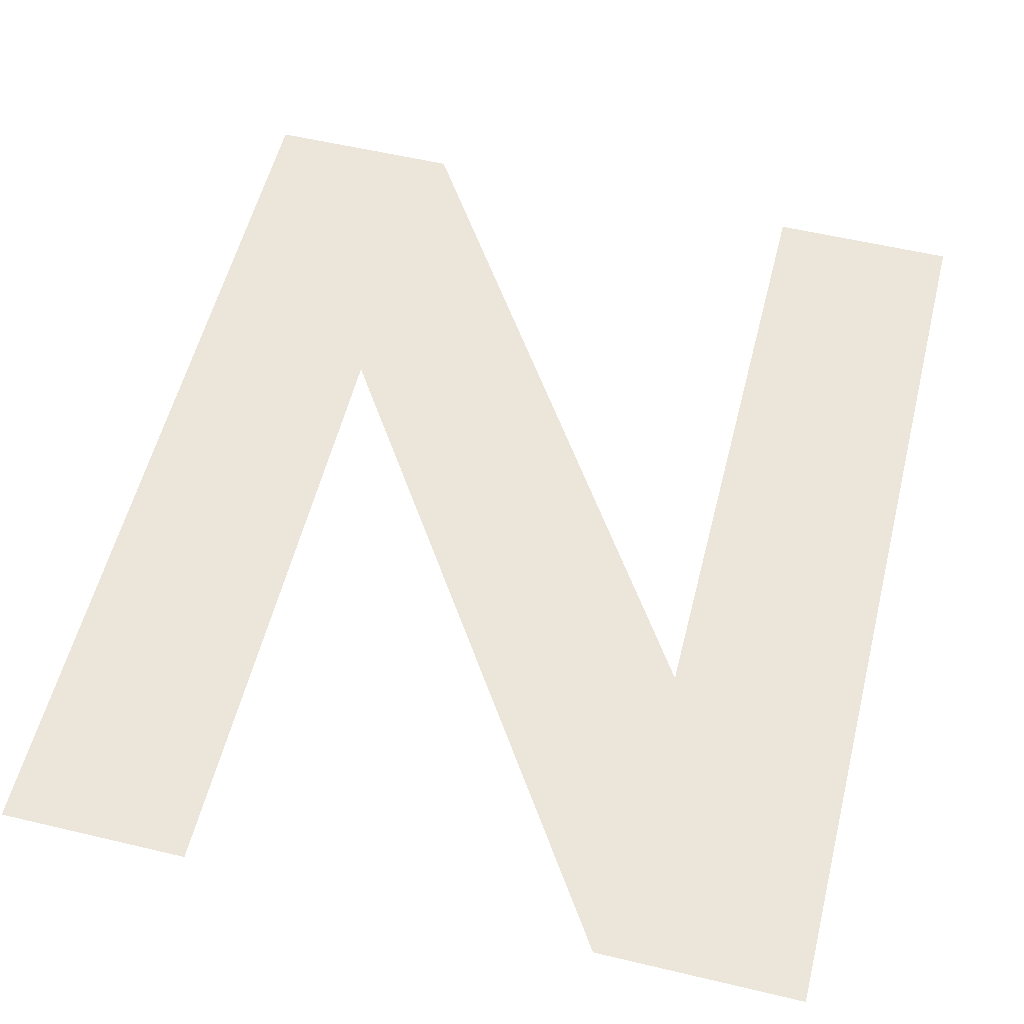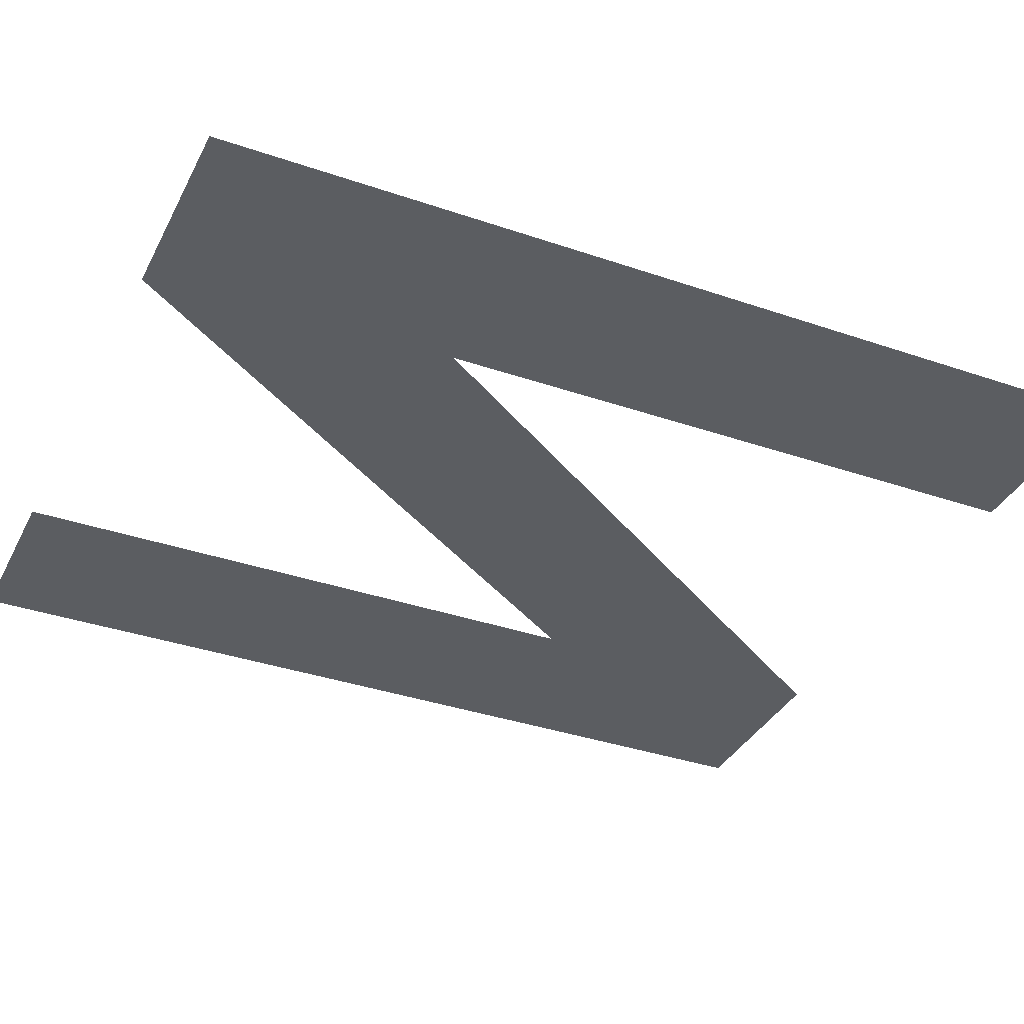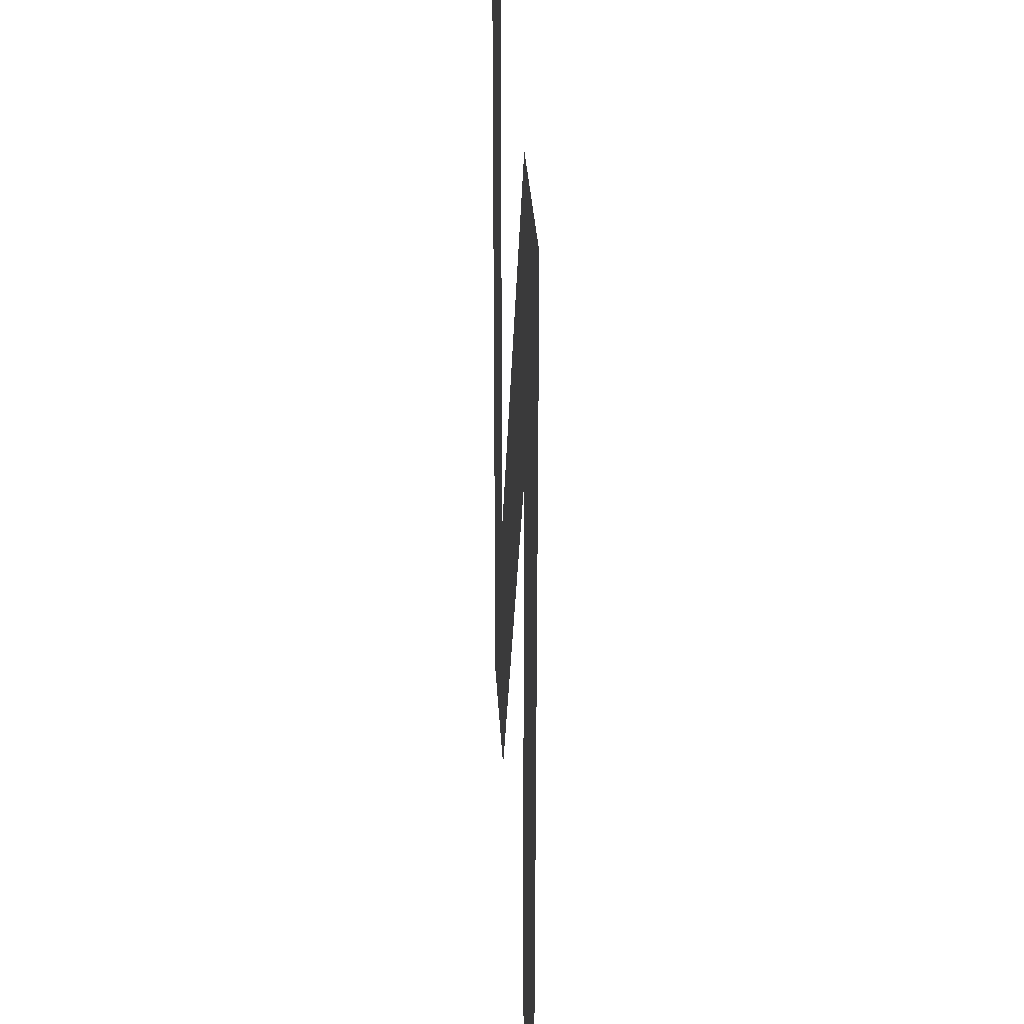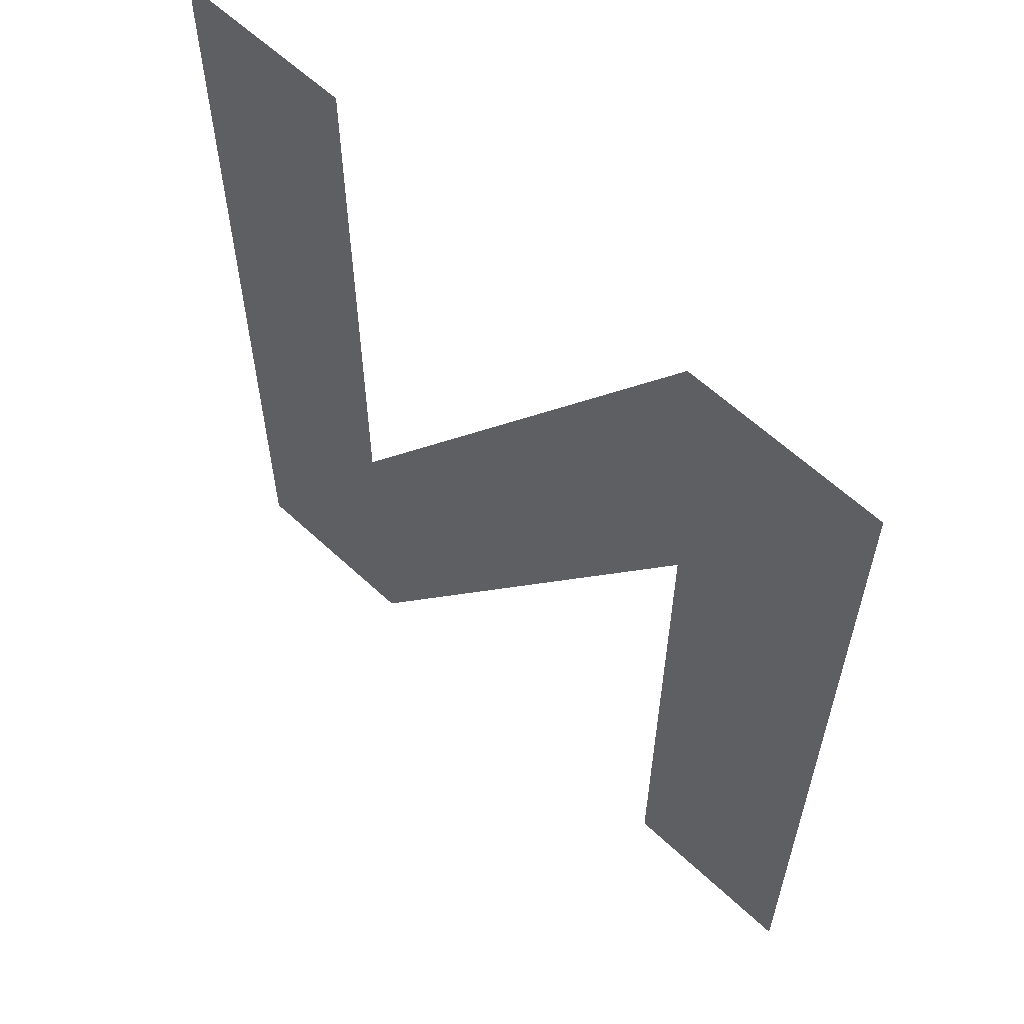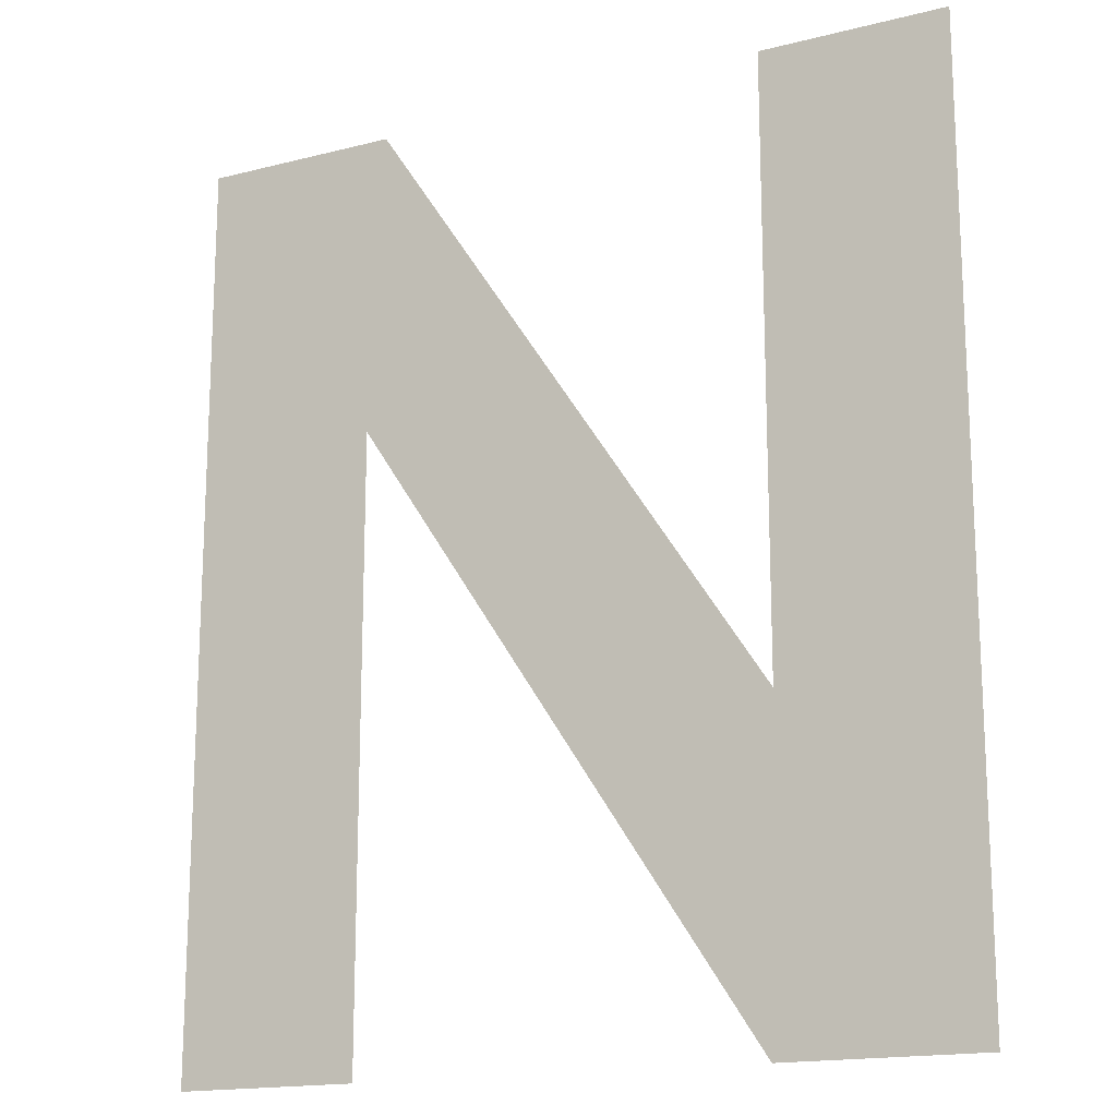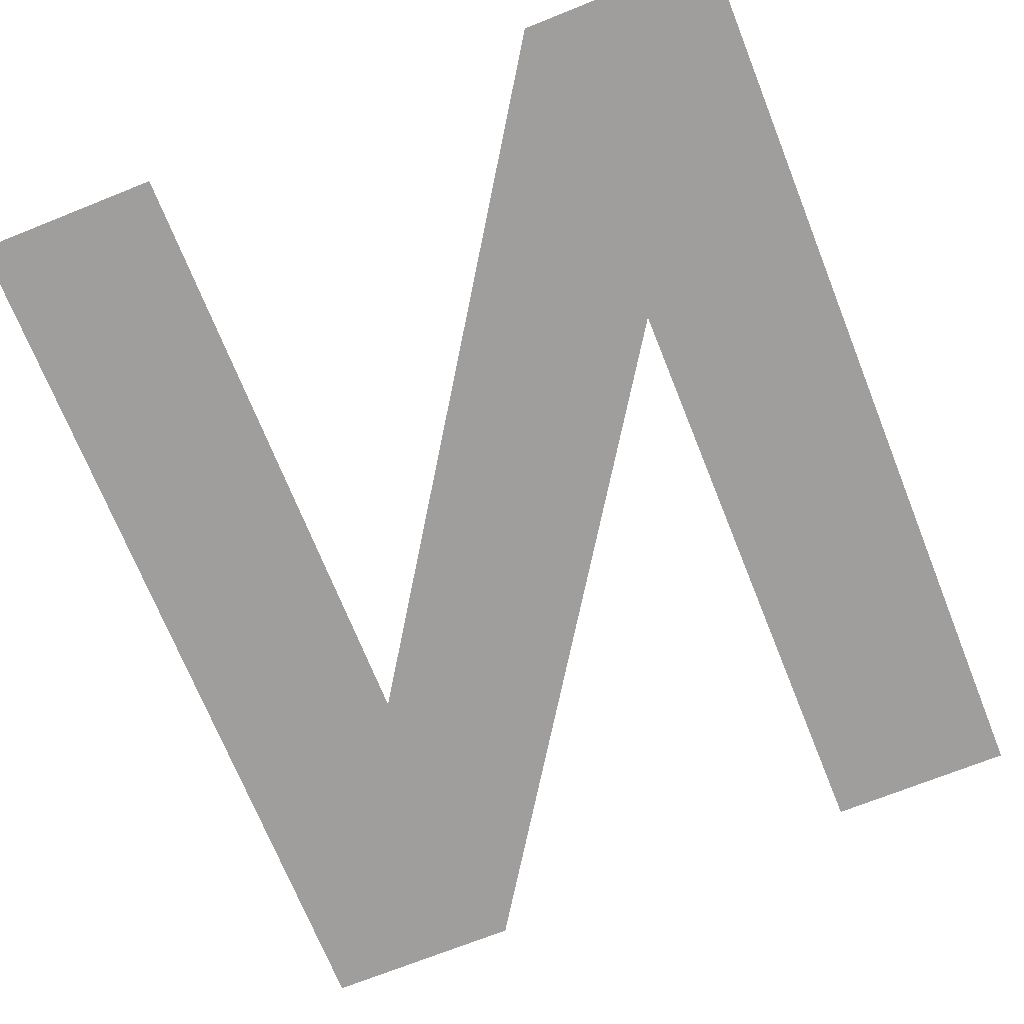
<metadata>
{"format":"obj","ext":"obj","renderer":"f3d","projection":"perspective","resolution":1024,"background":"white","views":[{"elev":56.0,"azim":14.0,"up":"+Y"},{"elev":-35.9,"azim":65.7,"up":"+Y"},{"elev":30.9,"azim":87.0,"up":"+Z"},{"elev":60.4,"azim":43.7,"up":"+Z"},{"elev":-16.6,"azim":-152.7,"up":"+Z"},{"elev":-70.9,"azim":-158.2,"up":"+Y"}]}
</metadata>
<code>
o #ID1099
v -0.3872 0.7853 0.4113
v -0.3883 0.7853 0.4148
v -0.3883 0.7853 0.4113
v -0.3906 0.7853 0.4113
v -0.3918 0.7853 0.4166
v -0.3918 0.7853 0.4113
v -0.3907 0.7853 0.4131
v -0.3884 0.7853 0.4166
v -0.3872 0.7853 0.4166
v -0.3907 0.7853 0.4166
v -0.3907 0.7853 0.4131
v -0.3918 0.7853 0.4166
v -0.3907 0.7853 0.4166
v -0.3872 0.7853 0.4113
v -0.3883 0.7853 0.4148
v -0.3872 0.7853 0.4166
v -0.3884 0.7853 0.4166
v -0.3906 0.7853 0.4113
v -0.3918 0.7853 0.4113
v -0.3883 0.7853 0.4113
f 1 2 3
f 4 5 6
f 5 4 7
f 7 4 8
f 8 4 2
f 8 2 9
f 9 2 1
f 10 5 7
f 11 12 13
f 14 15 16
f 16 15 17
f 15 18 17
f 17 18 11
f 11 18 12
f 19 12 18
f 20 15 14

</code>
